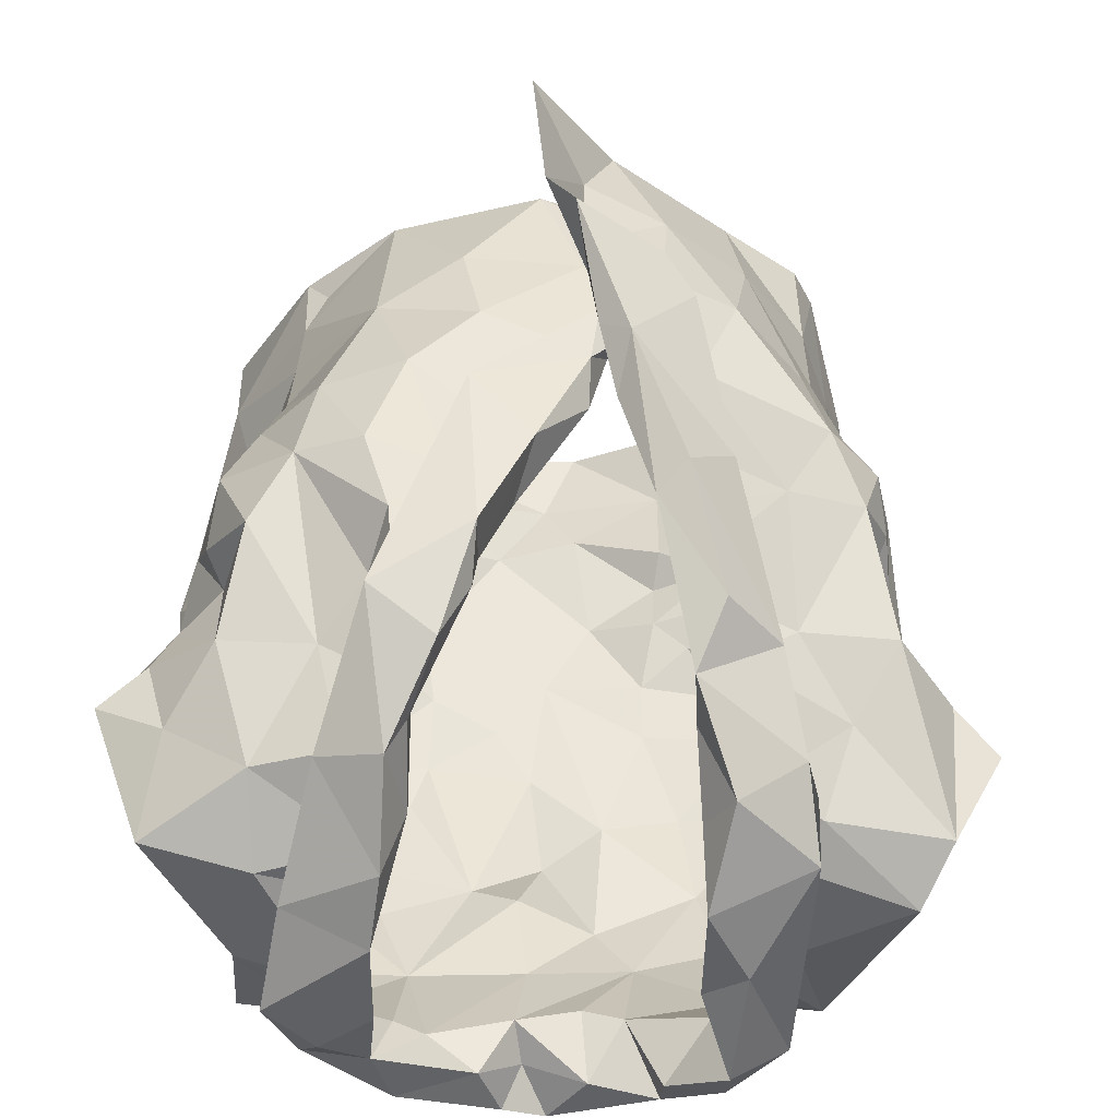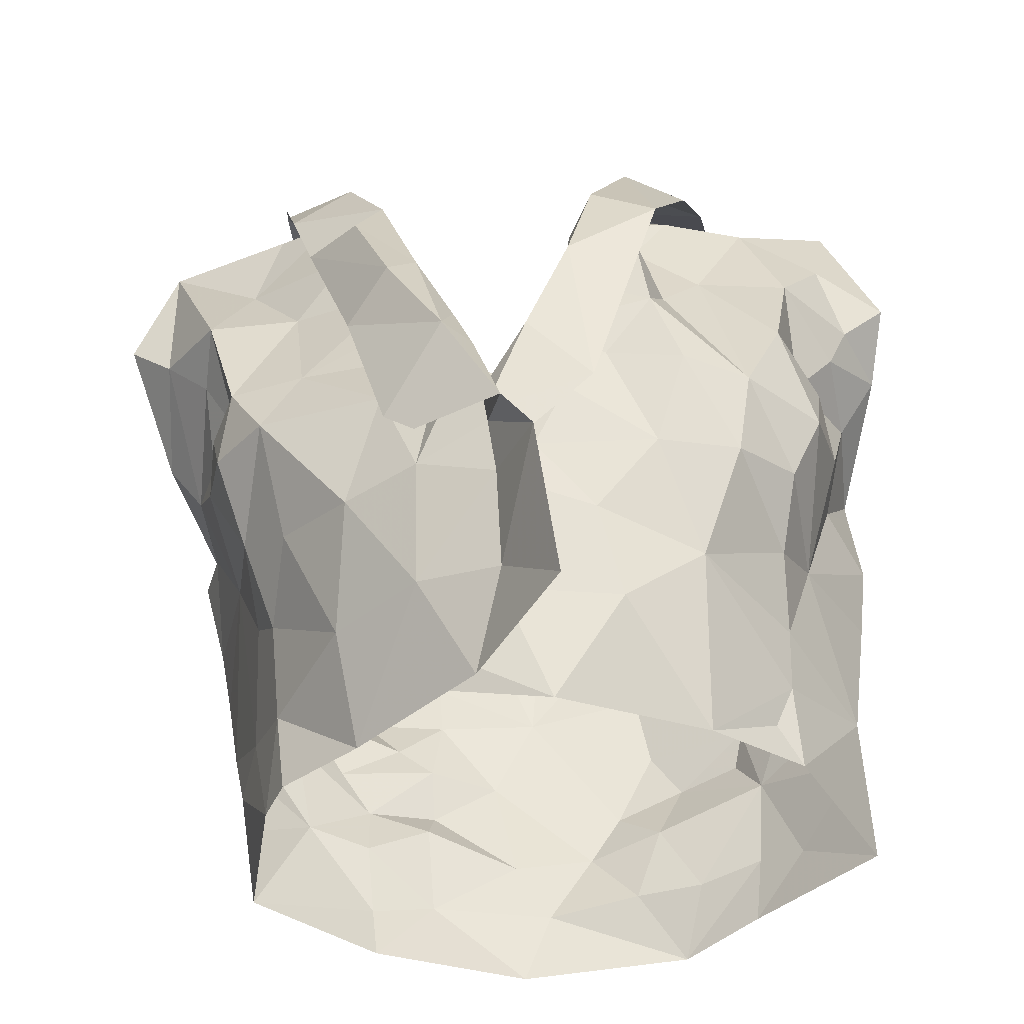
<metadata>
{"format":"obj","ext":"obj","renderer":"f3d","projection":"perspective","resolution":1024,"background":"white","views":[{"elev":39.3,"azim":-177.6,"up":"+Z"},{"elev":62.4,"azim":-1.6,"up":"+Z"}]}
</metadata>
<code>
v -1.091 0.02384 0.3678
v -1.084 0.03819 0.3639
v -1.069 0.1312 0.3723
v -1.066 0.149 0.359
v -1.052 0.1839 0.342
v -1.038 0.1964 0.3363
v -1.056 0.1278 0.2841
v -1.047 0.1091 0.3
v -1.057 0.05997 0.3008
v -1.058 0.03438 0.3097
v -1.083 0.01142 0.3637
v -1.059 0.03903 0.3295
v -1.041 0.1738 0.3234
v -1.053 0.1561 0.3201
v -1.05 0.1418 0.2888
v -1.061 0.1246 0.3181
v -1.083 0.05885 0.3619
v -1.051 0.08451 0.3053
v -1.05 0.1353 0.2912
v -1.059 0.172 0.3435
v -1.06 0.1329 0.3416
v -1.072 0.1577 0.351
v -1.073 0.09057 0.3404
v -1.25 0.033 0.3626
v -1.252 0.06387 0.3647
v -1.27 0.1213 0.3729
v -1.307 0.1936 0.3242
v -1.283 0.1211 0.2758
v -1.277 0.09232 0.2794
v -1.273 0.06865 0.29
v -1.263 0.01611 0.3063
v -1.261 -0.01063 0.3113
v -1.247 0.006353 0.3702
v -1.265 0.02239 0.3196
v -1.254 0.002696 0.3559
v -1.276 0.1418 0.3308
v -1.294 0.1558 0.3031
v -1.258 0.07073 0.3484
v -1.259 0.03447 0.3363
v -1.278 0.1242 0.2932
v -1.267 0.147 0.3496
v -1.283 0.14 0.3074
v -1.275 0.1192 0.3528
v -1.267 0.0989 0.3196
v -1.269 0.04322 0.3015
v -1.121 0.2037 0.3946
v -1.1 0.2507 0.2497
v -1.182 0.2247 0.2154
v -1.173 0.2417 0.2117
v -1.166 0.2333 0.226
v -1.163 0.226 0.238
v -1.111 0.2495 0.2776
v -1.106 0.2408 0.3104
v -1.121 0.2393 0.3242
v -1.128 0.197 0.3862
v -1.151 0.1814 0.3851
v -1.141 0.1477 0.3936
v -1.169 0.1386 0.3935
v -1.153 0.2449 0.2347
v -1.2 0.08432 0.4021
v -1.16 0.2438 0.2167
v -1.127 0.2513 0.2302
v -1.134 0.229 0.228
v -1.184 0.09387 0.4135
v -1.146 0.1285 0.4132
v -1.186 0.1021 0.4005
v -1.124 0.2621 0.3059
v -1.124 0.2585 0.2729
v -1.182 0.1298 0.4021
v -1.161 0.1618 0.3894
v -1.108 0.234 0.3548
v -1.134 0.2195 0.3603
v -1.134 0.2373 0.3372
v -1.098 0.2539 0.3144
v -1.091 0.2636 0.281
v -1.107 0.2596 0.2614
v -1.136 0.234 0.2393
v -1.182 0.1162 0.4113
v -1.167 0.1512 0.4084
v -1.142 0.2162 0.3859
v -1.151 0.1967 0.3878
v -1.114 0.2456 0.2989
v -1.121 0.253 0.2492
v -1.152 0.1841 0.4026
v -1.134 0.2289 0.3655
v -1.129 0.2398 0.3623
v -1.128 0.2559 0.3302
v -1.078 0.2301 0.2463
v -1.197 0.02574 0.3979
v -1.204 0.04123 0.3996
v -1.162 0.0192 0.4056
v -1.114 0.2264 0.3507
v -1.08 0.2402 0.2786
v -1.112 0.2404 0.257
v -1.055 0.2371 0.3216
v -1.113 0.01399 0.3887
v -1.165 0.1106 0.3999
v -1.178 0.05712 0.4046
v -1.084 0.08515 0.3672
v -1.089 0.2422 0.3157
v -1.139 0.05358 0.4048
v -1.079 0.1106 0.3748
v -1.154 0.1328 0.398
v -1.125 0.1683 0.3939
v -1.081 0.1615 0.3811
v -1.127 0.2068 0.3619
v -1.093 0.1389 0.39
v -1.061 0.21 0.3415
v -1.119 0.1787 0.3766
v -1.113 0.07122 0.3964
v -1.146 0.08464 0.4053
v -1.126 0.109 0.4037
v -1.098 0.1105 0.3937
v -1.115 0.1425 0.3995
v -1.105 0.1936 0.3617
v -1.075 0.1921 0.3608
v -1.087 0.2258 0.3422
v -1.203 0.09649 0.4363
v -1.24 0.2016 0.3729
v -1.25 0.2379 0.3474
v -1.184 0.2217 0.2384
v -1.197 0.2254 0.2393
v -1.24 0.2397 0.3232
v -1.227 0.2033 0.369
v -1.209 0.1821 0.3804
v -1.208 0.1619 0.3911
v -1.209 0.1428 0.3996
v -1.191 0.1479 0.4198
v -1.196 0.1227 0.4186
v -1.184 0.1293 0.4324
v -1.186 0.243 0.2292
v -1.209 0.2434 0.2236
v -1.223 0.2019 0.3914
v -1.167 0.08683 0.4558
v -1.229 0.2618 0.255
v -1.213 0.106 0.4275
v -1.194 0.1354 0.4355
v -1.247 0.2466 0.2519
v -1.22 0.2564 0.318
v -1.228 0.2398 0.2234
v -1.224 0.234 0.2512
v -1.247 0.2287 0.3536
v -1.216 0.2214 0.3593
v -1.215 0.2185 0.3763
v -1.227 0.2434 0.3515
v -1.218 0.2386 0.3368
v -1.225 0.1541 0.404
v -1.176 0.09728 0.4553
v -1.233 0.258 0.2946
v -1.252 0.2471 0.3298
v -1.212 0.1694 0.415
v -1.219 0.2535 0.2828
v -1.202 0.1763 0.4068
v -1.209 0.2497 0.2372
v -1.223 0.01085 0.3894
v -1.161 0.03533 0.4591
v -1.177 0.05151 0.4312
v -1.24 0.2365 0.2697
v -1.282 0.2395 0.3055
v -1.292 0.226 0.3214
v -1.178 0.08397 0.4316
v -1.234 0.2316 0.3475
v -1.247 0.08698 0.3844
v -1.186 0.02045 0.4215
v -1.273 0.1358 0.3606
v -1.206 0.1439 0.4118
v -1.253 0.2329 0.3345
v -1.278 0.1674 0.3426
v -1.245 0.1825 0.3617
v -1.261 0.2031 0.3443
v -1.261 0.09364 0.3649
v -1.265 0.1435 0.378
v -1.247 0.2394 0.2863
v -1.203 0.09138 0.4234
v -1.18 0.1013 0.4313
v -1.241 0.1457 0.3853
v -1.255 0.1242 0.3918
v -1.229 0.04719 0.3958
v -1.203 0.05314 0.4183
v -1.293 0.1817 0.3329
v -1.275 0.1817 0.359
v -1.226 0.08589 0.4093
v -1.214 0.1222 0.4112
v -1.079 0.1188 0.2402
v -1.088 0.08608 0.2528
v -1.094 0.05232 0.2617
v -1.09 0.01038 0.2801
v -1.055 -0.002787 0.3184
v -1.051 0.1573 0.2552
v -1.069 0.09075 0.2821
v -1.057 0.1268 0.2714
v -1.087 0.03966 0.2762
v -1.076 0.009176 0.2926
v -1.254 0.1574 0.2317
v -1.26 0.1384 0.2347
v -1.215 0.06562 0.2526
v -1.235 0.05258 0.2654
v -1.225 0.02039 0.2758
v -1.223 -0.003218 0.2777
v -1.222 -0.02077 0.2855
v -1.279 0.1297 0.2782
v -1.283 0.1429 0.2525
v -1.249 0.07798 0.2639
v -1.259 0.1283 0.2435
v -1.265 0.1143 0.2575
v -1.245 0.02588 0.2831
v -1.25 0.05904 0.2769
v -1.165 0.1997 0.2302
v -1.161 0.17 0.2325
v -1.162 0.1156 0.2336
v -1.15 0.09714 0.2387
v -1.213 0.1258 0.2271
v -1.199 0.07754 0.2441
v -1.202 0.03804 0.2551
v -1.204 0.02959 0.2658
v -1.203 0.0007598 0.2669
v -1.258 0.2195 0.2392
v -1.232 0.2168 0.2388
v -1.172 -0.02446 0.2641
v -1.268 0.1747 0.2341
v -1.174 0.0173 0.2592
v -1.18 0.05178 0.2471
v -1.225 0.03733 0.2649
v -1.203 0.05603 0.2551
v -1.228 0.08047 0.2426
v -1.199 0.1954 0.2281
v -1.242 0.2256 0.2491
v -1.162 -0.0006005 0.258
v -1.166 0.07823 0.2427
v -1.168 0.1466 0.2226
v -1.2 0.09569 0.2376
v -1.219 0.1592 0.2251
v -1.253 0.11 0.2387
v -1.244 0.1278 0.229
v -1.229 0.1868 0.2286
v -1.186 0.1763 0.2241
v -1.236 0.09763 0.2387
v -1.187 0.1344 0.2306
v -1.116 0.1716 0.2256
v -1.11 0.1401 0.2285
v -1.122 0.1263 0.231
v -1.113 0.04632 0.2544
v -1.123 0.02778 0.264
v -1.132 0.003968 0.2653
v -1.083 0.2072 0.2361
v -1.126 0.2325 0.2432
v -1.098 0.2269 0.24
v -1.127 0.1998 0.2276
v -1.092 -0.01112 0.2821
v -1.11 0.005174 0.2722
v -1.091 0.06463 0.2639
v -1.136 0.03743 0.2509
v -1.08 0.1581 0.2344
v -1.116 -0.01972 0.2664
v -1.078 0.1094 0.2522
v -1.073 0.1331 0.2434
v -1.147 0.02141 0.2535
v -1.123 0.06178 0.248
v -1.097 0.1734 0.2316
v -1.097 0.1125 0.2368
v -1.128 0.08656 0.2436
v -1.117 0.1546 0.2269
v -1.127 0.1115 0.2346
v -1.146 0.1623 0.2283
f 102 99 23
f 1 11 2
f 3 102 23
f 14 20 22
f 2 12 17
f 13 6 5
f 12 188 10
f 18 8 23
f 12 2 11
f 188 12 11
f 7 19 8
f 15 13 14
f 16 15 14
f 16 19 15
f 16 14 21
f 20 13 5
f 13 20 14
f 12 9 18
f 3 23 21
f 16 8 19
f 9 12 10
f 17 23 99
f 17 12 23
f 23 12 18
f 22 21 14
f 21 22 4
f 21 4 3
f 8 16 23
f 23 16 21
f 44 40 29
f 37 201 42
f 25 38 24
f 32 34 31
f 35 33 24
f 35 34 32
f 39 34 35
f 37 180 27
f 42 180 37
f 39 35 24
f 34 45 31
f 25 171 38
f 41 168 36
f 24 38 39
f 42 201 40
f 44 42 40
f 44 29 30
f 36 165 41
f 44 171 43
f 42 43 36
f 168 42 36
f 180 42 168
f 38 171 44
f 201 28 40
f 29 40 28
f 43 171 26
f 36 43 165
f 42 44 43
f 44 45 39
f 38 44 39
f 45 34 39
f 44 30 45
f 64 60 78
f 64 78 65
f 60 66 78
f 103 57 70
f 58 70 69
f 66 97 69
f 104 70 57
f 46 65 84
f 59 61 62
f 84 80 46
f 71 46 86
f 94 246 83
f 48 63 61
f 79 65 78
f 94 68 52
f 54 53 67
f 85 55 106
f 73 54 67
f 48 61 49
f 59 50 61
f 61 50 49
f 76 47 75
f 69 78 66
f 61 63 62
f 77 51 59
f 50 59 51
f 104 56 70
f 81 56 55
f 85 80 81
f 73 92 54
f 67 74 87
f 58 69 97
f 70 58 103
f 56 81 84
f 46 80 86
f 81 55 85
f 72 85 106
f 72 92 73
f 72 73 85
f 87 74 71
f 82 67 53
f 67 82 52
f 67 52 68
f 83 68 94
f 83 47 76
f 77 59 83
f 68 76 75
f 76 68 83
f 47 83 62
f 78 69 79
f 56 84 79
f 70 79 69
f 70 56 79
f 80 85 86
f 86 85 73
f 84 81 80
f 71 86 87
f 73 67 87
f 75 74 67
f 68 75 67
f 77 83 246
f 63 47 62
f 62 83 59
f 84 65 79
f 73 87 86
f 57 114 104
f 98 60 90
f 90 91 98
f 58 97 103
f 95 93 100
f 3 4 105
f 117 54 92
f 95 108 6
f 110 17 99
f 110 99 113
f 89 91 90
f 116 22 20
f 60 98 66
f 94 93 247
f 52 93 94
f 88 247 93
f 116 5 108
f 96 11 1
f 96 1 2
f 17 110 2
f 53 52 82
f 113 102 107
f 109 55 104
f 100 117 95
f 2 110 96
f 100 52 53
f 100 93 52
f 99 102 113
f 103 97 112
f 22 116 105
f 72 106 92
f 54 117 100
f 91 96 101
f 98 91 101
f 96 110 101
f 102 3 107
f 4 22 105
f 5 116 20
f 108 5 6
f 115 106 109
f 55 109 106
f 54 100 53
f 108 95 117
f 111 66 98
f 97 66 111
f 111 110 112
f 112 57 103
f 3 105 107
f 113 107 114
f 113 112 110
f 112 97 111
f 104 55 56
f 114 112 113
f 112 114 57
f 111 98 101
f 104 107 109
f 114 107 104
f 109 107 115
f 115 116 117
f 107 105 115
f 117 92 115
f 105 116 115
f 106 115 92
f 116 108 117
f 111 101 110
f 146 139 123
f 122 131 121
f 50 51 131
f 143 124 144
f 49 131 132
f 121 131 51
f 49 50 131
f 154 132 122
f 138 154 135
f 139 173 123
f 175 134 148
f 140 48 132
f 173 139 152
f 130 175 148
f 130 128 129
f 166 153 127
f 48 49 132
f 144 125 153
f 136 148 118
f 142 144 119
f 175 161 134
f 137 136 147
f 148 136 137
f 127 153 126
f 122 132 131
f 154 122 141
f 150 138 149
f 158 173 152
f 139 150 149
f 139 145 150
f 140 132 154
f 154 138 140
f 152 141 158
f 141 135 154
f 119 144 133
f 144 142 145
f 139 146 145
f 124 125 144
f 142 150 145
f 123 162 146
f 144 153 133
f 151 147 119
f 128 153 166
f 143 144 145
f 142 120 150
f 143 146 162
f 145 146 143
f 153 151 133
f 119 133 151
f 137 151 153
f 147 151 137
f 128 130 137
f 153 128 137
f 139 149 152
f 149 135 152
f 135 149 138
f 126 153 125
f 137 130 148
f 152 135 141
f 33 155 24
f 41 165 172
f 181 172 169
f 155 164 179
f 172 165 26
f 178 25 24
f 158 141 227
f 217 159 173
f 160 167 159
f 157 164 156
f 227 217 158
f 157 156 134
f 180 181 160
f 170 162 167
f 181 170 160
f 130 174 175
f 168 181 180
f 129 128 183
f 179 157 161
f 160 27 180
f 217 173 158
f 155 179 178
f 162 124 143
f 124 162 170
f 167 162 123
f 171 25 163
f 166 183 128
f 26 165 43
f 159 123 173
f 175 174 161
f 125 176 126
f 170 169 124
f 167 160 170
f 177 183 176
f 171 177 26
f 26 177 172
f 172 181 41
f 41 181 168
f 130 129 174
f 167 123 159
f 155 178 24
f 125 124 169
f 169 176 125
f 171 163 177
f 127 176 183
f 177 182 183
f 127 183 166
f 179 161 174
f 174 129 183
f 176 172 177
f 127 126 176
f 176 169 172
f 170 181 169
f 179 164 157
f 178 179 182
f 25 178 163
f 182 179 174
f 163 178 182
f 134 161 157
f 182 174 183
f 182 177 163
f 190 191 7
f 19 7 15
f 191 256 189
f 7 191 15
f 193 188 249
f 188 193 10
f 187 193 249
f 192 186 251
f 9 10 192
f 8 18 190
f 193 192 10
f 184 256 191
f 191 255 184
f 15 191 189
f 193 187 192
f 190 251 185
f 255 190 185
f 190 255 191
f 18 9 190
f 7 8 190
f 190 192 251
f 190 9 192
f 237 225 203
f 205 204 233
f 237 205 233
f 202 194 195
f 202 220 194
f 198 199 206
f 207 206 30
f 202 204 205
f 206 223 198
f 204 202 195
f 200 32 199
f 32 31 206
f 29 201 203
f 207 197 223
f 207 223 206
f 201 202 205
f 203 205 237
f 201 29 28
f 206 45 30
f 203 225 196
f 207 203 197
f 45 206 31
f 199 32 206
f 201 205 203
f 203 196 197
f 203 207 29
f 29 207 30
f 257 228 221
f 141 218 227
f 224 222 214
f 231 213 225
f 121 226 122
f 222 213 229
f 210 238 230
f 215 221 216
f 230 236 209
f 237 233 234
f 51 208 226
f 217 218 220
f 220 235 194
f 235 218 226
f 200 216 219
f 220 218 235
f 257 221 222
f 122 218 141
f 215 216 198
f 234 194 232
f 215 198 223
f 234 204 195
f 227 218 217
f 219 216 228
f 257 222 252
f 222 229 252
f 222 224 213
f 232 235 226
f 226 236 232
f 223 224 214
f 223 214 215
f 223 197 224
f 225 213 196
f 196 213 224
f 197 196 224
f 234 232 212
f 195 194 234
f 212 231 237
f 233 204 234
f 51 226 121
f 221 228 216
f 231 229 213
f 229 210 211
f 238 210 229
f 229 231 238
f 214 222 221
f 198 216 199
f 236 226 208
f 122 226 218
f 212 238 231
f 214 221 215
f 234 212 237
f 237 231 225
f 232 194 235
f 209 236 208
f 238 212 232
f 236 238 232
f 230 238 236
f 216 200 199
f 185 261 260
f 249 254 187
f 244 254 228
f 251 258 261
f 243 192 250
f 261 263 260
f 239 248 259
f 244 250 254
f 255 185 260
f 240 260 241
f 239 259 262
f 208 77 248
f 247 248 246
f 246 94 247
f 260 263 241
f 244 228 257
f 242 243 252
f 258 229 261
f 246 248 77
f 252 229 258
f 88 245 247
f 253 189 256
f 254 219 228
f 209 264 230
f 257 243 244
f 51 77 208
f 253 256 260
f 245 189 253
f 253 259 245
f 254 250 187
f 192 187 250
f 192 243 242
f 261 185 251
f 243 257 252
f 210 263 211
f 261 211 263
f 230 264 210
f 209 208 248
f 245 248 247
f 248 239 264
f 248 264 209
f 244 243 250
f 192 242 186
f 242 258 251
f 242 251 186
f 184 255 260
f 256 184 260
f 240 262 259
f 258 242 252
f 239 262 264
f 262 240 241
f 210 264 263
f 253 260 240
f 229 211 261
f 263 264 241
f 253 240 259
f 262 241 264
f 248 245 259
f 99 102 23
f 11 1 2
f 102 3 23
f 20 14 22
f 12 2 17
f 6 13 5
f 188 12 10
f 8 18 23
f 2 12 11
f 12 188 11
f 19 7 8
f 13 15 14
f 15 16 14
f 19 16 15
f 14 16 21
f 13 20 5
f 20 13 14
f 9 12 18
f 23 3 21
f 8 16 19
f 12 9 10
f 23 17 99
f 12 17 23
f 12 23 18
f 21 22 14
f 22 21 4
f 4 21 3
f 16 8 23
f 16 23 21
f 40 44 29
f 201 37 42
f 38 25 24
f 34 32 31
f 33 35 24
f 34 35 32
f 34 39 35
f 180 37 27
f 180 42 37
f 35 39 24
f 45 34 31
f 171 25 38
f 168 41 36
f 38 24 39
f 201 42 40
f 42 44 40
f 29 44 30
f 165 36 41
f 171 44 43
f 43 42 36
f 42 168 36
f 42 180 168
f 171 38 44
f 28 201 40
f 40 29 28
f 171 43 26
f 43 36 165
f 44 42 43
f 45 44 39
f 44 38 39
f 34 45 39
f 30 44 45
f 60 64 78
f 78 64 65
f 66 60 78
f 57 103 70
f 70 58 69
f 97 66 69
f 70 104 57
f 65 46 84
f 61 59 62
f 80 84 46
f 46 71 86
f 246 94 83
f 63 48 61
f 65 79 78
f 68 94 52
f 53 54 67
f 55 85 106
f 54 73 67
f 61 48 49
f 50 59 61
f 50 61 49
f 47 76 75
f 78 69 66
f 63 61 62
f 51 77 59
f 59 50 51
f 56 104 70
f 56 81 55
f 80 85 81
f 92 73 54
f 74 67 87
f 69 58 97
f 58 70 103
f 81 56 84
f 80 46 86
f 55 81 85
f 85 72 106
f 92 72 73
f 73 72 85
f 74 87 71
f 67 82 53
f 82 67 52
f 52 67 68
f 68 83 94
f 47 83 76
f 59 77 83
f 76 68 75
f 68 76 83
f 83 47 62
f 69 78 79
f 84 56 79
f 79 70 69
f 56 70 79
f 85 80 86
f 85 86 73
f 81 84 80
f 86 71 87
f 67 73 87
f 74 75 67
f 75 68 67
f 83 77 246
f 47 63 62
f 83 62 59
f 65 84 79
f 87 73 86
f 114 57 104
f 60 98 90
f 91 90 98
f 97 58 103
f 93 95 100
f 4 3 105
f 54 117 92
f 108 95 6
f 17 110 99
f 99 110 113
f 91 89 90
f 22 116 20
f 98 60 66
f 93 94 247
f 93 52 94
f 247 88 93
f 5 116 108
f 11 96 1
f 1 96 2
f 110 17 2
f 52 53 82
f 102 113 107
f 55 109 104
f 117 100 95
f 110 2 96
f 52 100 53
f 93 100 52
f 102 99 113
f 97 103 112
f 116 22 105
f 106 72 92
f 117 54 100
f 96 91 101
f 91 98 101
f 110 96 101
f 3 102 107
f 22 4 105
f 116 5 20
f 5 108 6
f 106 115 109
f 109 55 106
f 100 54 53
f 95 108 117
f 66 111 98
f 66 97 111
f 110 111 112
f 57 112 103
f 105 3 107
f 107 113 114
f 112 113 110
f 97 112 111
f 55 104 56
f 112 114 113
f 114 112 57
f 98 111 101
f 107 104 109
f 107 114 104
f 107 109 115
f 116 115 117
f 105 107 115
f 92 117 115
f 116 105 115
f 115 106 92
f 108 116 117
f 101 111 110
f 139 146 123
f 131 122 121
f 51 50 131
f 124 143 144
f 131 49 132
f 131 121 51
f 50 49 131
f 132 154 122
f 154 138 135
f 173 139 123
f 134 175 148
f 48 140 132
f 139 173 152
f 175 130 148
f 128 130 129
f 153 166 127
f 49 48 132
f 125 144 153
f 148 136 118
f 144 142 119
f 161 175 134
f 136 137 147
f 136 148 137
f 153 127 126
f 132 122 131
f 122 154 141
f 138 150 149
f 173 158 152
f 150 139 149
f 145 139 150
f 132 140 154
f 138 154 140
f 141 152 158
f 135 141 154
f 144 119 133
f 142 144 145
f 146 139 145
f 125 124 144
f 150 142 145
f 162 123 146
f 153 144 133
f 147 151 119
f 153 128 166
f 144 143 145
f 120 142 150
f 146 143 162
f 146 145 143
f 151 153 133
f 133 119 151
f 151 137 153
f 151 147 137
f 130 128 137
f 128 153 137
f 149 139 152
f 135 149 152
f 149 135 138
f 153 126 125
f 130 137 148
f 135 152 141
f 155 33 24
f 165 41 172
f 172 181 169
f 164 155 179
f 165 172 26
f 25 178 24
f 141 158 227
f 159 217 173
f 167 160 159
f 164 157 156
f 217 227 158
f 156 157 134
f 181 180 160
f 162 170 167
f 170 181 160
f 174 130 175
f 181 168 180
f 128 129 183
f 157 179 161
f 27 160 180
f 173 217 158
f 179 155 178
f 124 162 143
f 162 124 170
f 162 167 123
f 25 171 163
f 183 166 128
f 165 26 43
f 123 159 173
f 174 175 161
f 176 125 126
f 169 170 124
f 160 167 170
f 183 177 176
f 177 171 26
f 177 26 172
f 181 172 41
f 181 41 168
f 129 130 174
f 123 167 159
f 178 155 24
f 124 125 169
f 176 169 125
f 163 171 177
f 176 127 183
f 182 177 183
f 183 127 166
f 161 179 174
f 129 174 183
f 172 176 177
f 126 127 176
f 169 176 172
f 181 170 169
f 164 179 157
f 179 178 182
f 178 25 163
f 179 182 174
f 178 163 182
f 161 134 157
f 174 182 183
f 177 182 163
f 191 190 7
f 7 19 15
f 256 191 189
f 191 7 15
f 188 193 249
f 193 188 10
f 193 187 249
f 186 192 251
f 10 9 192
f 18 8 190
f 192 193 10
f 256 184 191
f 255 191 184
f 191 15 189
f 187 193 192
f 251 190 185
f 190 255 185
f 255 190 191
f 9 18 190
f 8 7 190
f 192 190 251
f 9 190 192
f 225 237 203
f 204 205 233
f 205 237 233
f 194 202 195
f 220 202 194
f 199 198 206
f 206 207 30
f 204 202 205
f 223 206 198
f 202 204 195
f 32 200 199
f 31 32 206
f 201 29 203
f 197 207 223
f 223 207 206
f 202 201 205
f 205 203 237
f 29 201 28
f 45 206 30
f 225 203 196
f 203 207 197
f 206 45 31
f 32 199 206
f 205 201 203
f 196 203 197
f 207 203 29
f 207 29 30
f 228 257 221
f 218 141 227
f 222 224 214
f 213 231 225
f 226 121 122
f 213 222 229
f 238 210 230
f 221 215 216
f 236 230 209
f 233 237 234
f 208 51 226
f 218 217 220
f 235 220 194
f 218 235 226
f 216 200 219
f 218 220 235
f 221 257 222
f 218 122 141
f 216 215 198
f 194 234 232
f 198 215 223
f 204 234 195
f 218 227 217
f 216 219 228
f 222 257 252
f 229 222 252
f 224 222 213
f 235 232 226
f 236 226 232
f 224 223 214
f 214 223 215
f 197 223 224
f 213 225 196
f 213 196 224
f 196 197 224
f 232 234 212
f 194 195 234
f 231 212 237
f 204 233 234
f 226 51 121
f 228 221 216
f 229 231 213
f 210 229 211
f 210 238 229
f 231 229 238
f 222 214 221
f 216 198 199
f 226 236 208
f 226 122 218
f 238 212 231
f 221 214 215
f 212 234 237
f 231 237 225
f 194 232 235
f 236 209 208
f 212 238 232
f 238 236 232
f 238 230 236
f 200 216 199
f 261 185 260
f 254 249 187
f 254 244 228
f 258 251 261
f 192 243 250
f 263 261 260
f 248 239 259
f 250 244 254
f 185 255 260
f 260 240 241
f 259 239 262
f 77 208 248
f 248 247 246
f 94 246 247
f 263 260 241
f 228 244 257
f 243 242 252
f 229 258 261
f 248 246 77
f 229 252 258
f 245 88 247
f 189 253 256
f 219 254 228
f 264 209 230
f 243 257 244
f 77 51 208
f 256 253 260
f 189 245 253
f 259 253 245
f 250 254 187
f 187 192 250
f 243 192 242
f 185 261 251
f 257 243 252
f 263 210 211
f 211 261 263
f 264 230 210
f 208 209 248
f 248 245 247
f 239 248 264
f 264 248 209
f 243 244 250
f 242 192 186
f 258 242 251
f 251 242 186
f 255 184 260
f 184 256 260
f 262 240 259
f 242 258 252
f 262 239 264
f 240 262 241
f 264 210 263
f 260 253 240
f 211 229 261
f 264 263 241
f 240 253 259
f 241 262 264
f 245 248 259

</code>
